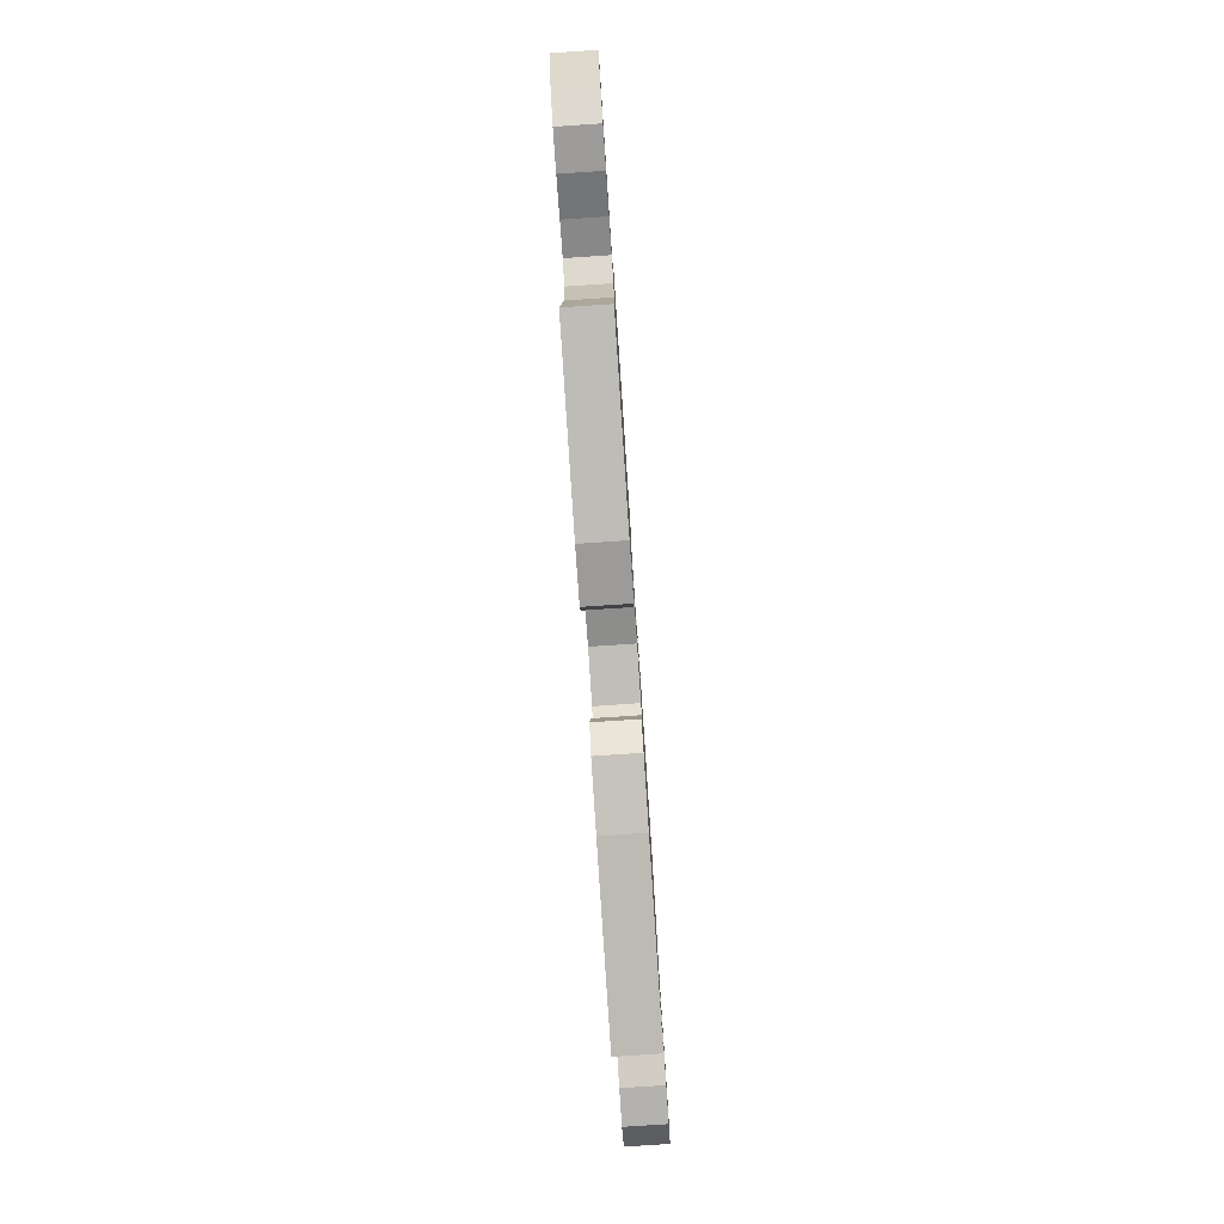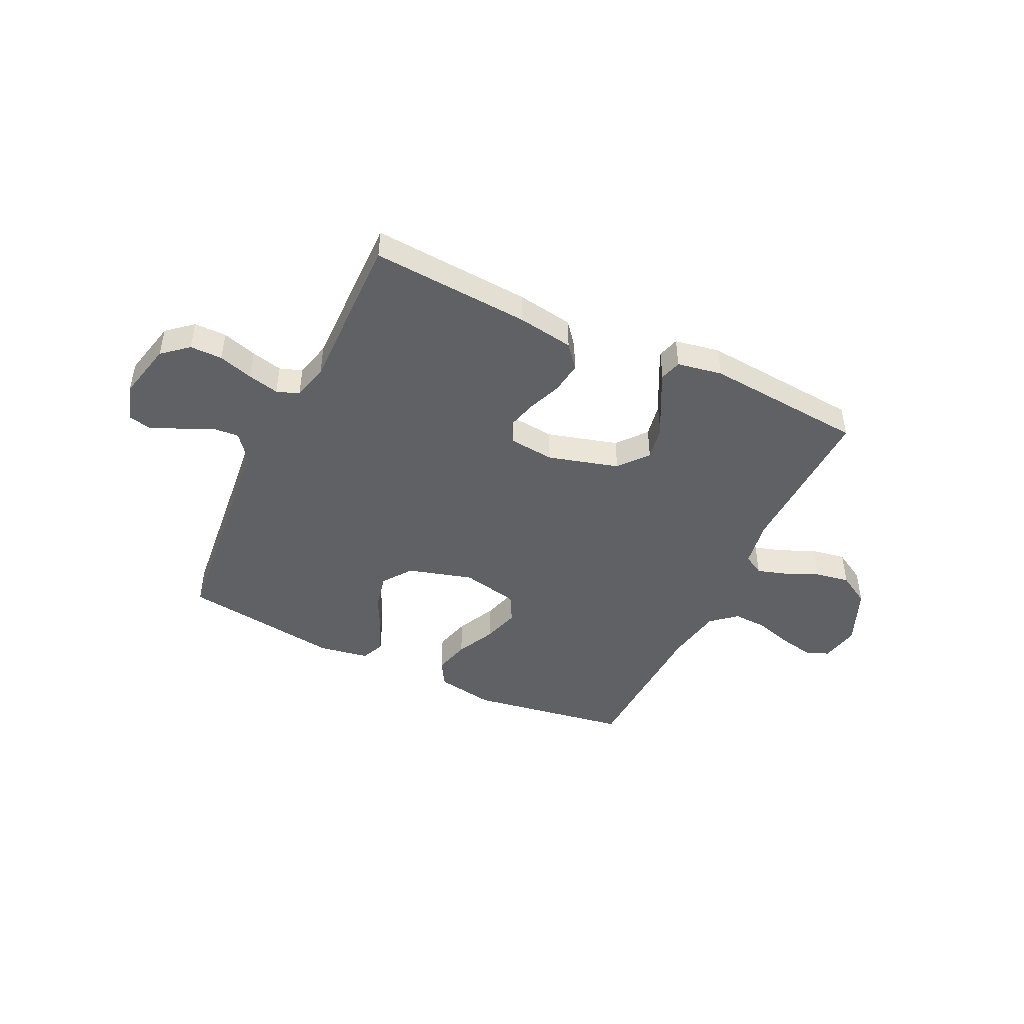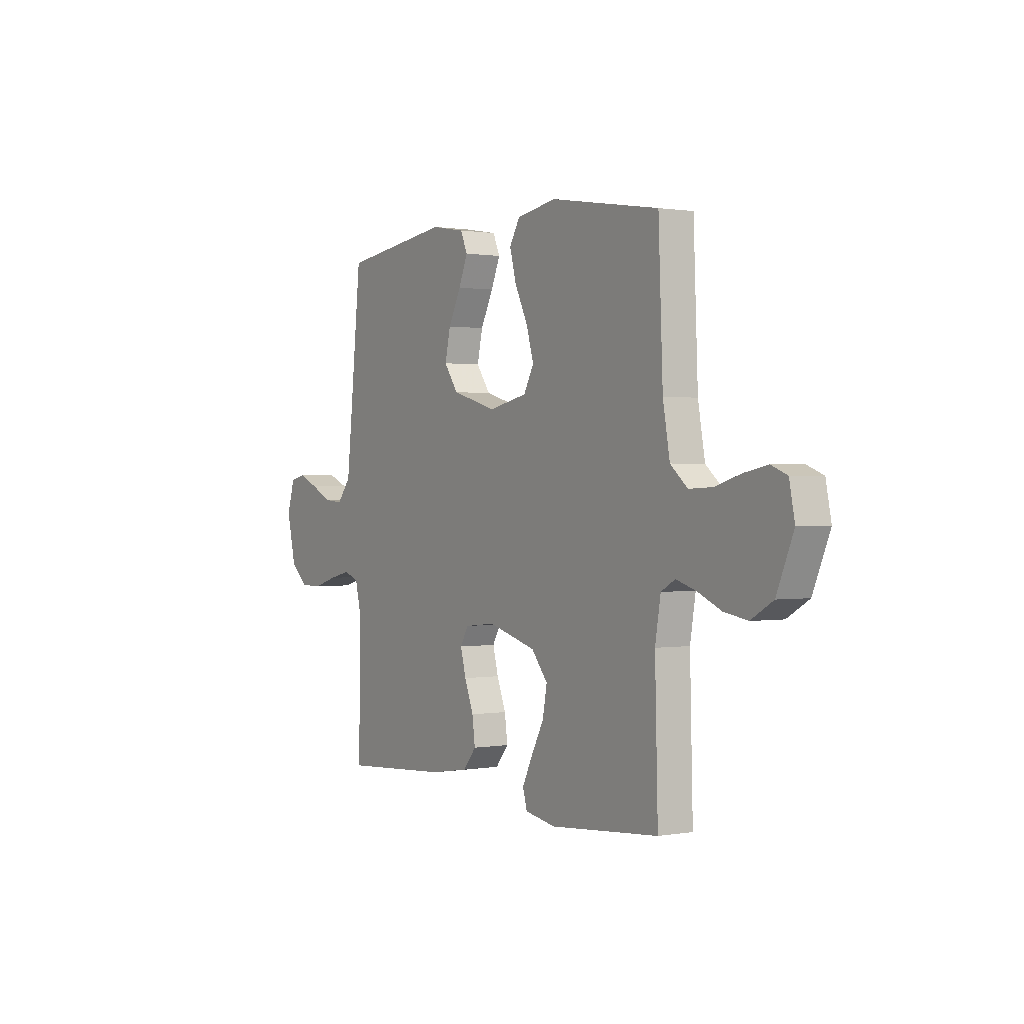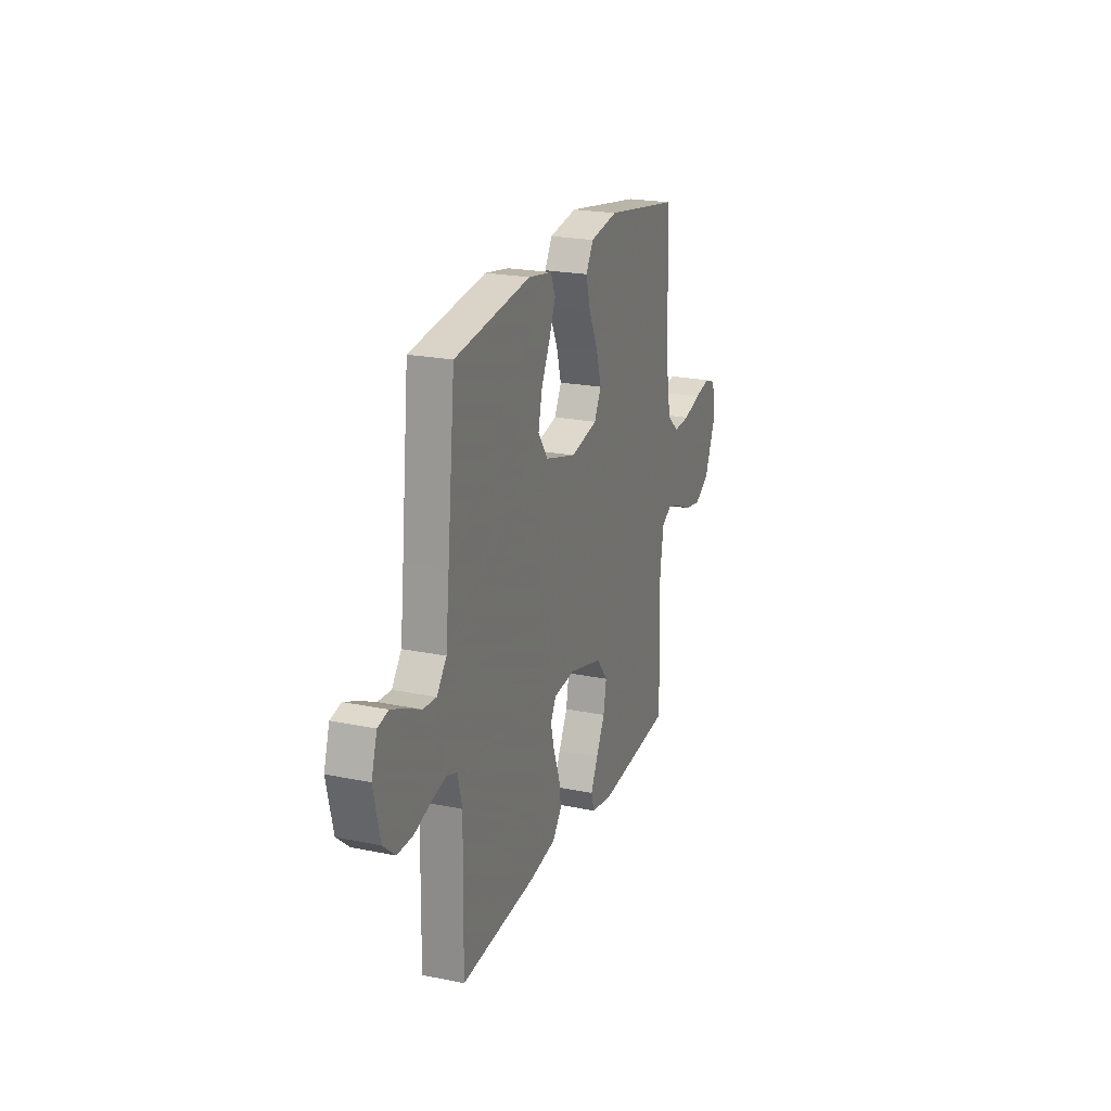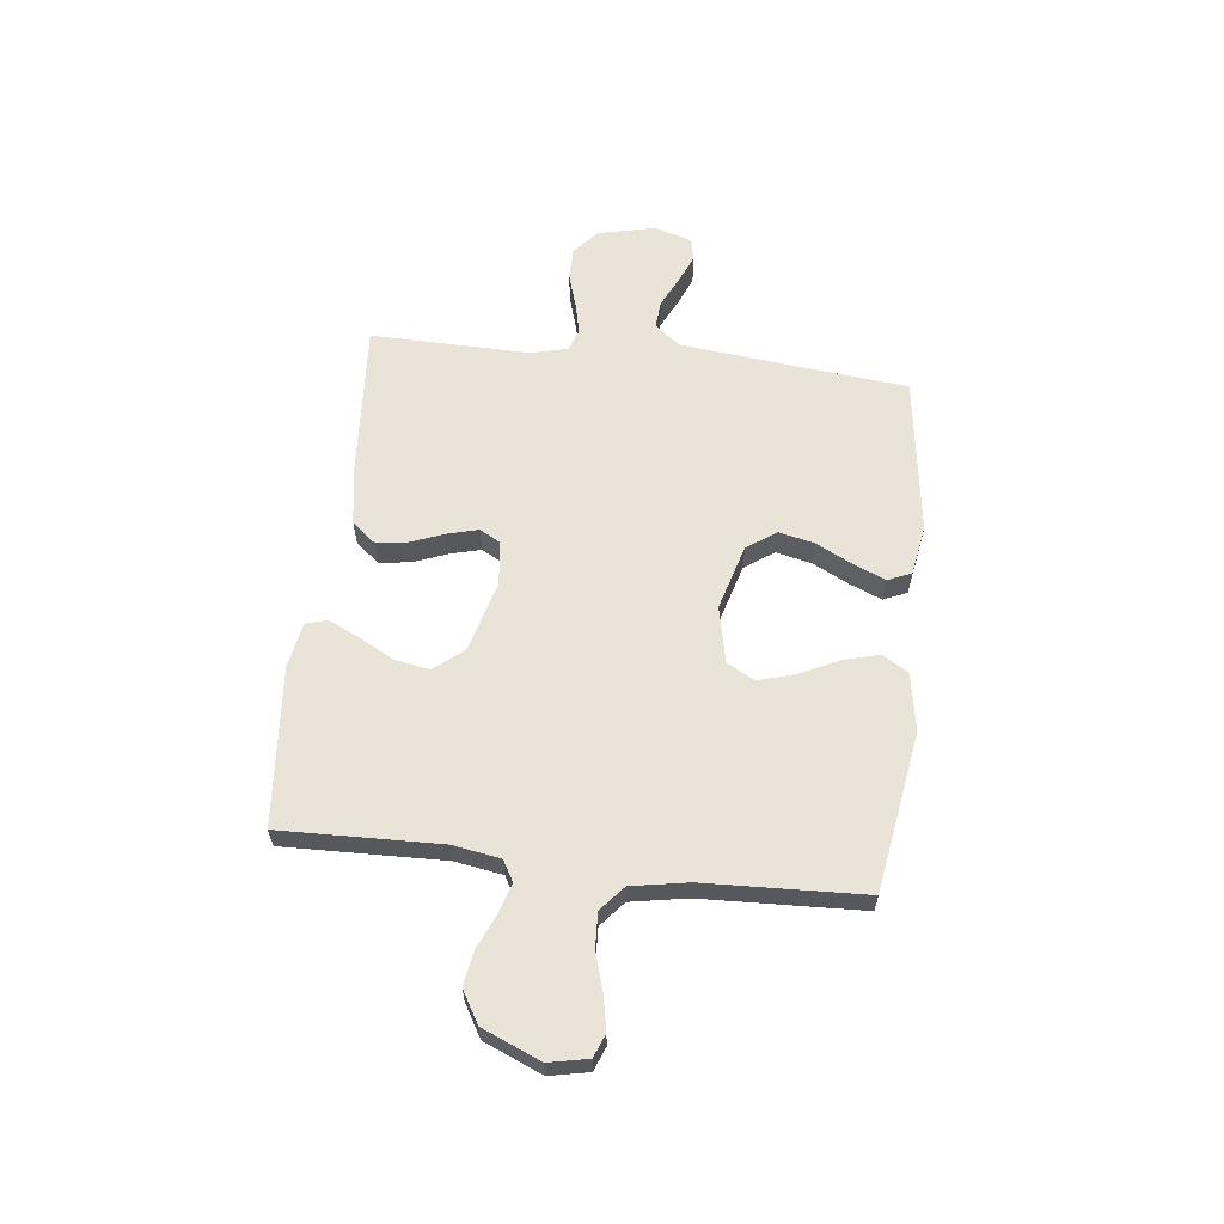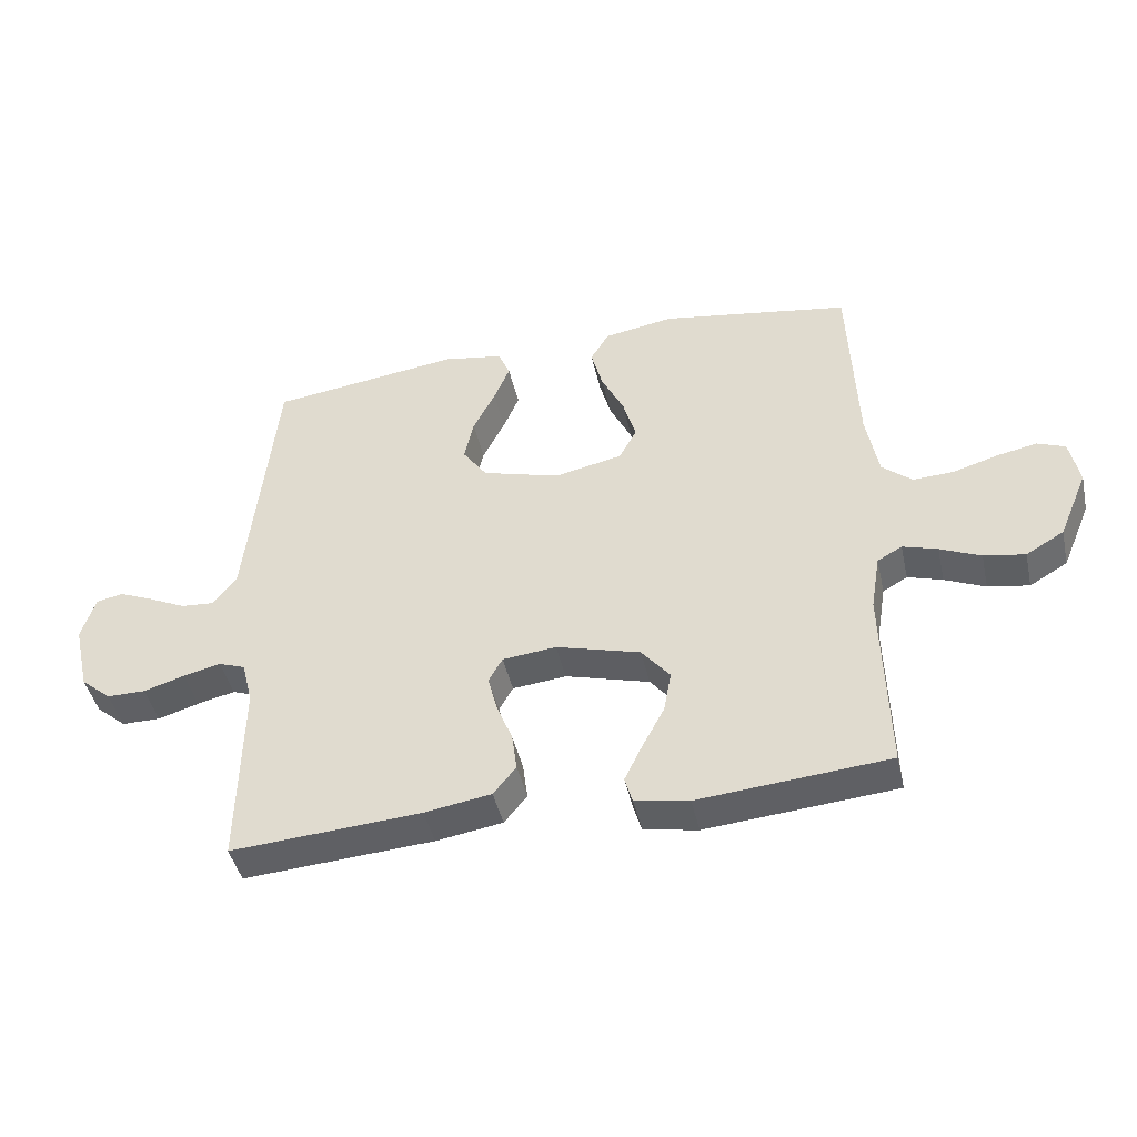
<metadata>
{"format":"obj","ext":"obj","renderer":"f3d","projection":"perspective","resolution":1024,"background":"white","views":[{"elev":-79.8,"azim":-86.2,"up":"+Z"},{"elev":-45.9,"azim":154.5,"up":"+Y"},{"elev":0.8,"azim":-122.5,"up":"+Z"},{"elev":21.9,"azim":109.8,"up":"+Z"},{"elev":61.1,"azim":-83.4,"up":"+Y"},{"elev":-44.1,"azim":-167.4,"up":"+Z"}]}
</metadata>
<code>
v 0.5 0.07 0.5
v 0.531 0.07 0.2
v 0.545 0.07 0.072
v 0.583 0.07 0.024
v 0.635 0.07 0.028
v 0.693 0.07 0.056
v 0.748 0.07 0.079
v 0.79 0.07 0.07
v 0.812 0.07 0
v 0.787 0.07 -0.109
v 0.739 0.07 -0.15
v 0.678 0.07 -0.15
v 0.613 0.07 -0.13
v 0.554 0.07 -0.116
v 0.512 0.07 -0.131
v 0.495 0.07 -0.2
v 0.5 0.07 -0.5
v 0.2 0.07 -0.479
v 0.095 0.07 -0.462
v 0.059 0.07 -0.418
v 0.067 0.07 -0.358
v 0.092 0.07 -0.294
v 0.107 0.07 -0.237
v 0.085 0.07 -0.198
v 0 0.07 -0.189
v -0.133 0.07 -0.226
v -0.178 0.07 -0.281
v -0.166 0.07 -0.346
v -0.131 0.07 -0.412
v -0.103 0.07 -0.47
v -0.115 0.07 -0.511
v -0.2 0.07 -0.526
v -0.5 0.07 -0.5
v -0.492 0.07 -0.2
v -0.507 0.07 -0.11
v -0.546 0.07 -0.088
v -0.601 0.07 -0.105
v -0.665 0.07 -0.133
v -0.73 0.07 -0.144
v -0.79 0.07 -0.109
v -0.836 0.07 0
v -0.821 0.07 0.074
v -0.777 0.07 0.091
v -0.713 0.07 0.078
v -0.643 0.07 0.057
v -0.578 0.07 0.054
v -0.531 0.07 0.094
v -0.512 0.07 0.2
v -0.5 0.07 0.5
v -0.2 0.07 0.548
v -0.09 0.07 0.529
v -0.061 0.07 0.48
v -0.079 0.07 0.413
v -0.115 0.07 0.339
v -0.135 0.07 0.27
v -0.107 0.07 0.218
v 0 0.07 0.195
v 0.123 0.07 0.23
v 0.162 0.07 0.285
v 0.147 0.07 0.352
v 0.112 0.07 0.421
v 0.087 0.07 0.481
v 0.106 0.07 0.525
v 0.2 0.07 0.541
v 0.5 0 0.5
v 0.531 0 0.2
v 0.545 0 0.072
v 0.583 0 0.024
v 0.635 0 0.028
v 0.693 0 0.056
v 0.748 0 0.079
v 0.79 0 0.07
v 0.812 0 0
v 0.787 0 -0.109
v 0.739 0 -0.15
v 0.678 0 -0.15
v 0.613 0 -0.13
v 0.554 0 -0.116
v 0.512 0 -0.131
v 0.495 0 -0.2
v 0.5 0 -0.5
v 0.2 0 -0.479
v 0.095 0 -0.462
v 0.059 0 -0.418
v 0.067 0 -0.358
v 0.092 0 -0.294
v 0.107 0 -0.237
v 0.085 0 -0.198
v 0 0 -0.189
v -0.133 0 -0.226
v -0.178 0 -0.281
v -0.166 0 -0.346
v -0.131 0 -0.412
v -0.103 0 -0.47
v -0.115 0 -0.511
v -0.2 0 -0.526
v -0.5 0 -0.5
v -0.492 0 -0.2
v -0.507 0 -0.11
v -0.546 0 -0.088
v -0.601 0 -0.105
v -0.665 0 -0.133
v -0.73 0 -0.144
v -0.79 0 -0.109
v -0.836 0 0
v -0.821 0 0.074
v -0.777 0 0.091
v -0.713 0 0.078
v -0.643 0 0.057
v -0.578 0 0.054
v -0.531 0 0.094
v -0.512 0 0.2
v -0.5 0 0.5
v -0.2 0 0.548
v -0.09 0 0.529
v -0.061 0 0.48
v -0.079 0 0.413
v -0.115 0 0.339
v -0.135 0 0.27
v -0.107 0 0.218
v 0 0 0.195
v 0.123 0 0.23
v 0.162 0 0.285
v 0.147 0 0.352
v 0.112 0 0.421
v 0.087 0 0.481
v 0.106 0 0.525
v 0.2 0 0.541
f 63 64 1 2
f 60 61 62 63
f 60 63 2 3
f 59 60 3 4
f 58 59 4
f 57 58 4
f 56 57 4
f 51 52 53 54
f 51 54 55
f 48 49 50 51
f 47 48 51 55
f 46 47 55 56
f 42 43 44 45
f 40 41 42 45
f 40 45 46
f 37 38 39 40
f 36 37 40 46
f 35 36 46 56
f 31 32 33 34
f 28 29 30 31
f 28 31 34 35
f 19 20 21 22
f 19 22 23
f 16 17 18 19
f 15 16 19 23
f 14 15 23 24
f 10 11 12 13
f 10 13 14
f 9 10 14
f 5 6 7 8
f 5 8 9 14
f 35 56 4
f 27 28 35
f 26 27 35
f 25 26 35 4
f 14 24 25
f 4 5 14 25
f 66 65 128 127
f 127 126 125 124
f 67 66 127 124
f 68 67 124 123
f 68 123 122
f 68 122 121
f 68 121 120
f 118 117 116 115
f 119 118 115
f 115 114 113 112
f 119 115 112 111
f 120 119 111 110
f 109 108 107 106
f 109 106 105 104
f 110 109 104
f 104 103 102 101
f 110 104 101 100
f 120 110 100 99
f 98 97 96 95
f 95 94 93 92
f 99 98 95 92
f 86 85 84 83
f 87 86 83
f 83 82 81 80
f 87 83 80 79
f 88 87 79 78
f 77 76 75 74
f 78 77 74
f 78 74 73
f 72 71 70 69
f 78 73 72 69
f 68 120 99
f 99 92 91
f 99 91 90
f 68 99 90 89
f 89 88 78
f 89 78 69 68
f 1 65 66 2
f 2 66 67 3
f 3 67 68 4
f 4 68 69 5
f 5 69 70 6
f 6 70 71 7
f 7 71 72 8
f 8 72 73 9
f 9 73 74 10
f 10 74 75 11
f 11 75 76 12
f 12 76 77 13
f 13 77 78 14
f 14 78 79 15
f 15 79 80 16
f 16 80 81 17
f 17 81 82 18
f 18 82 83 19
f 19 83 84 20
f 20 84 85 21
f 21 85 86 22
f 22 86 87 23
f 23 87 88 24
f 24 88 89 25
f 25 89 90 26
f 26 90 91 27
f 27 91 92 28
f 28 92 93 29
f 29 93 94 30
f 30 94 95 31
f 31 95 96 32
f 32 96 97 33
f 33 97 98 34
f 34 98 99 35
f 35 99 100 36
f 36 100 101 37
f 37 101 102 38
f 38 102 103 39
f 39 103 104 40
f 40 104 105 41
f 41 105 106 42
f 42 106 107 43
f 43 107 108 44
f 44 108 109 45
f 45 109 110 46
f 46 110 111 47
f 47 111 112 48
f 48 112 113 49
f 49 113 114 50
f 50 114 115 51
f 51 115 116 52
f 52 116 117 53
f 53 117 118 54
f 54 118 119 55
f 55 119 120 56
f 56 120 121 57
f 57 121 122 58
f 58 122 123 59
f 59 123 124 60
f 60 124 125 61
f 61 125 126 62
f 62 126 127 63
f 63 127 128 64
f 64 128 65 1

</code>
